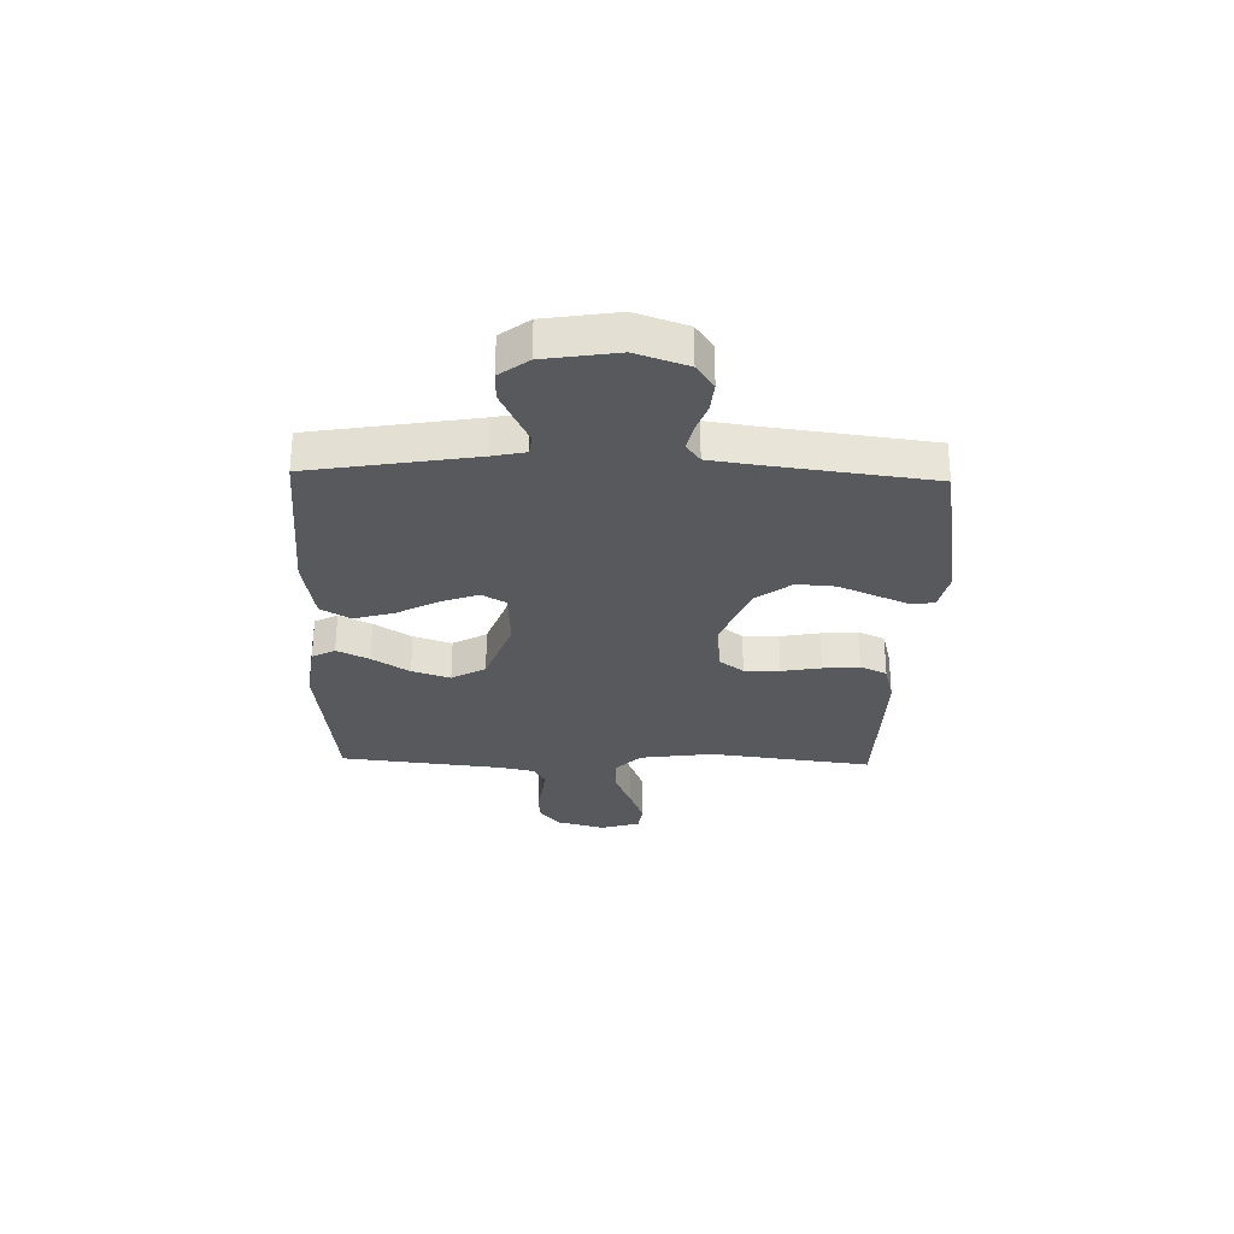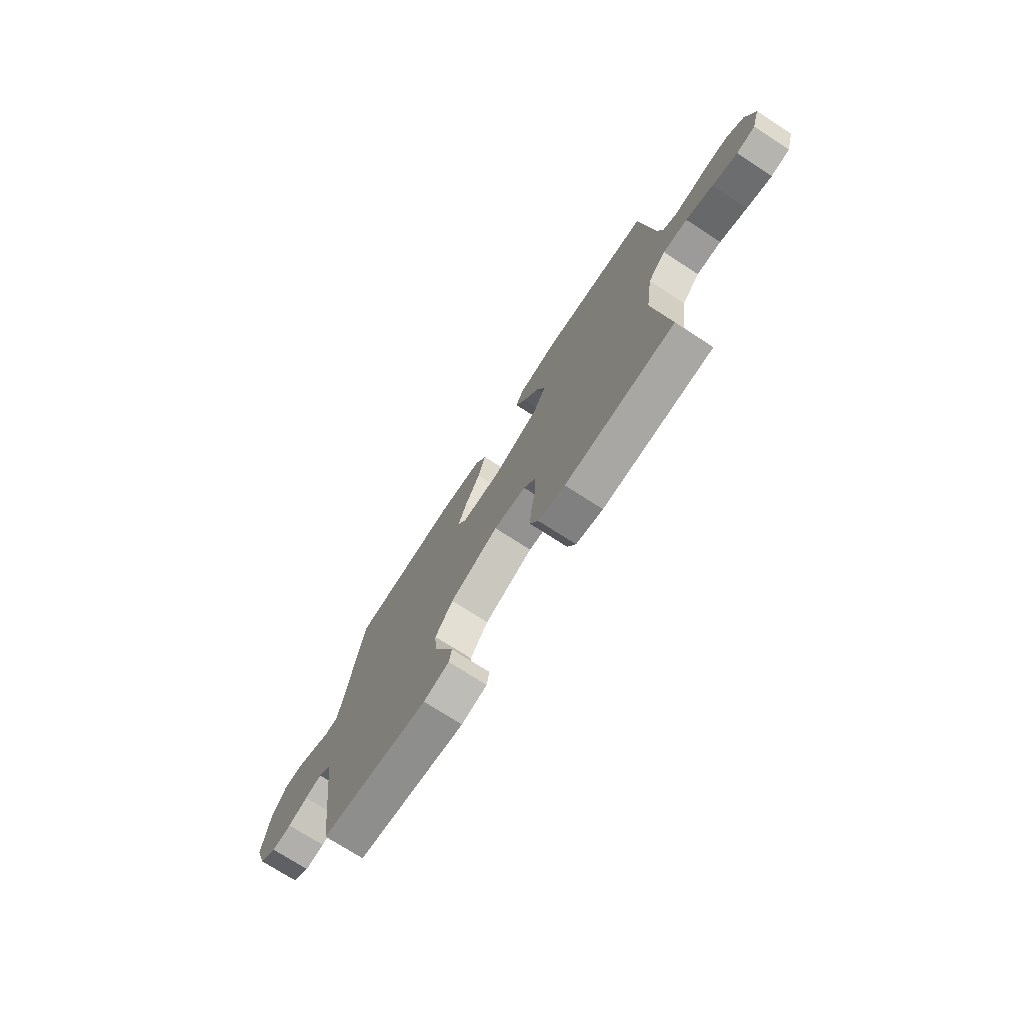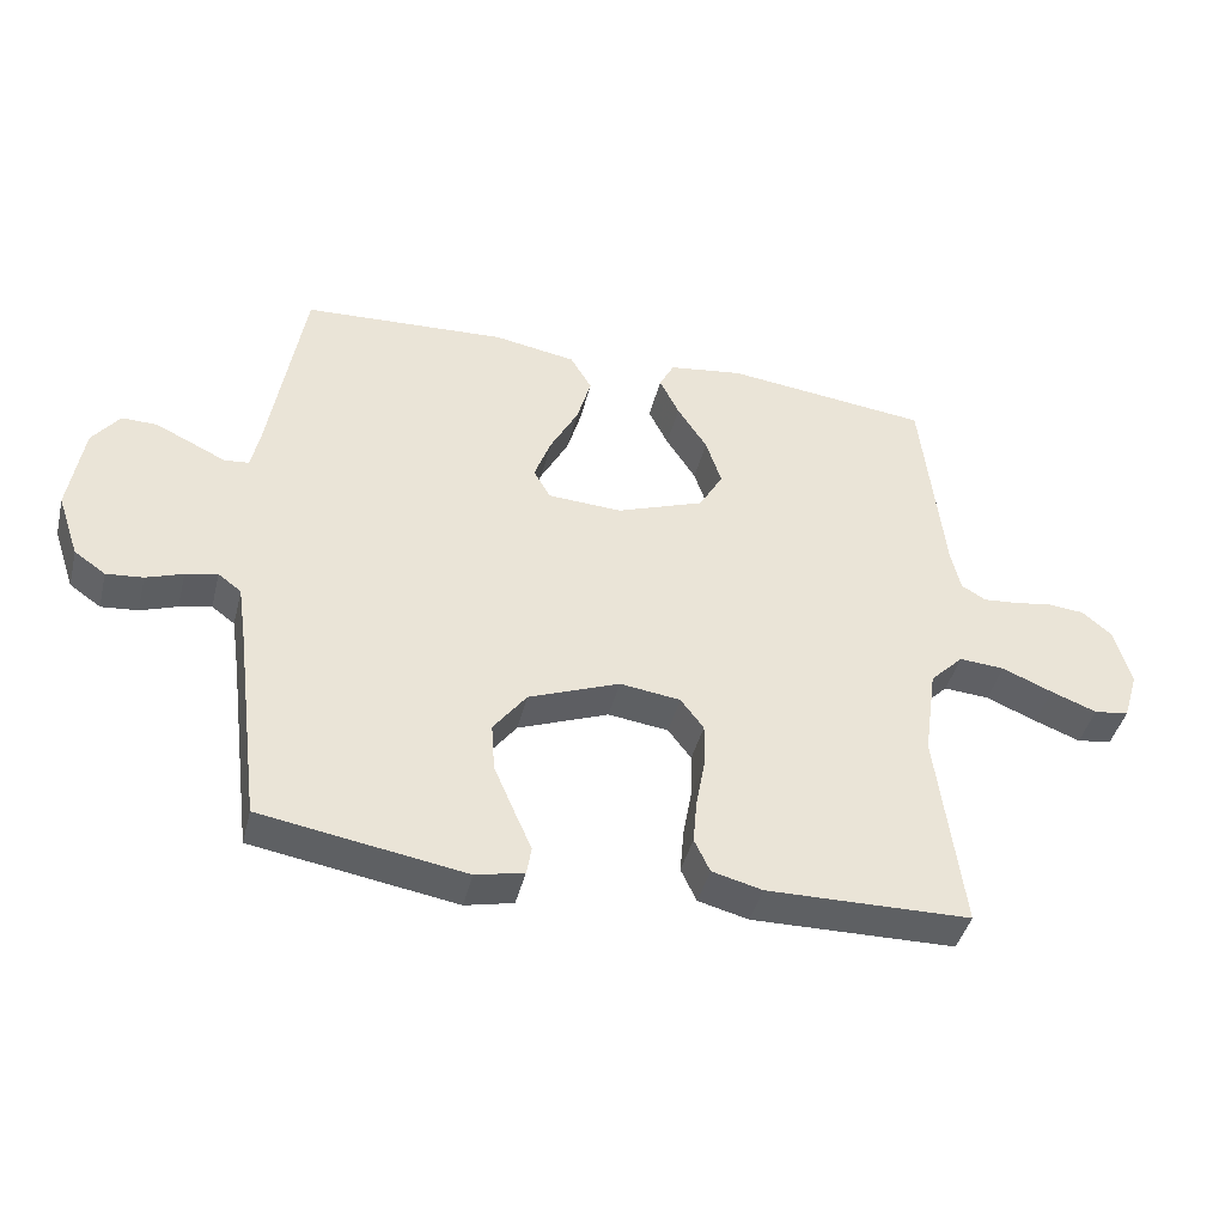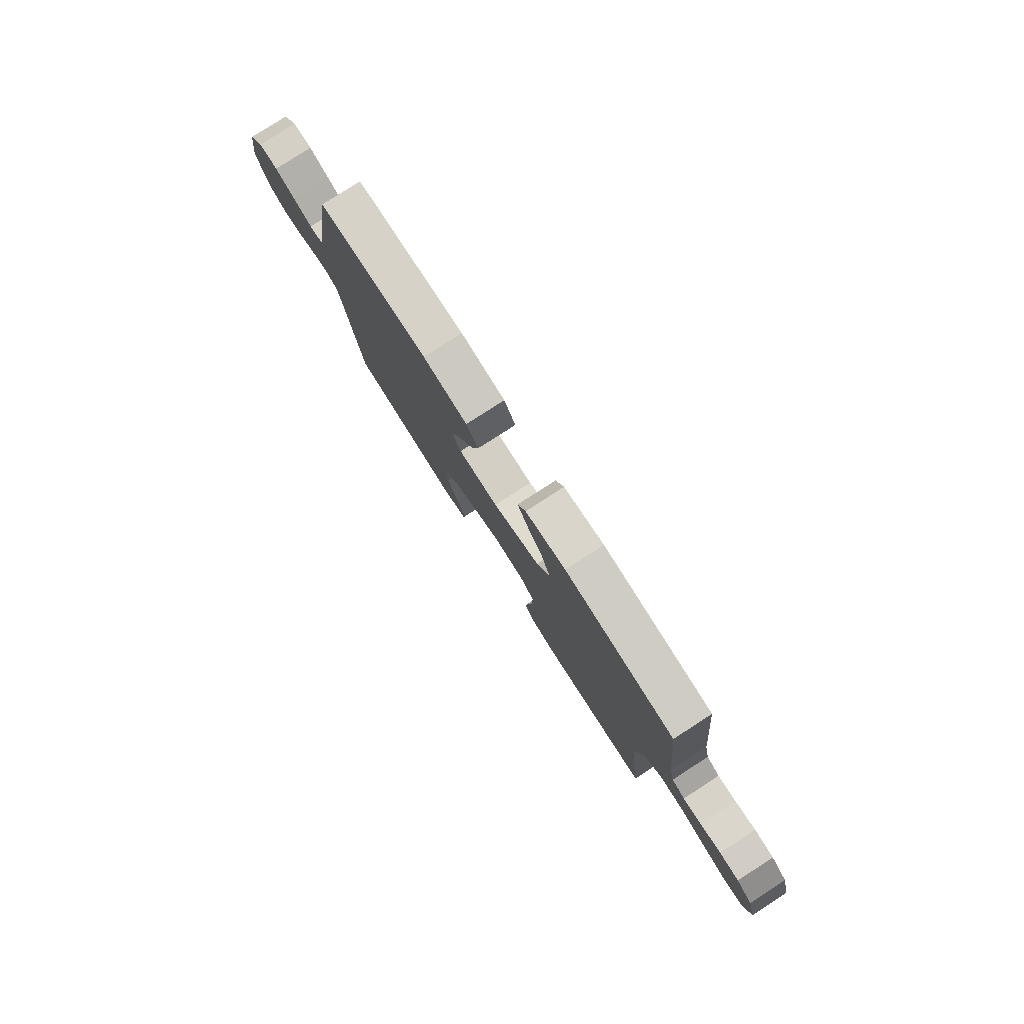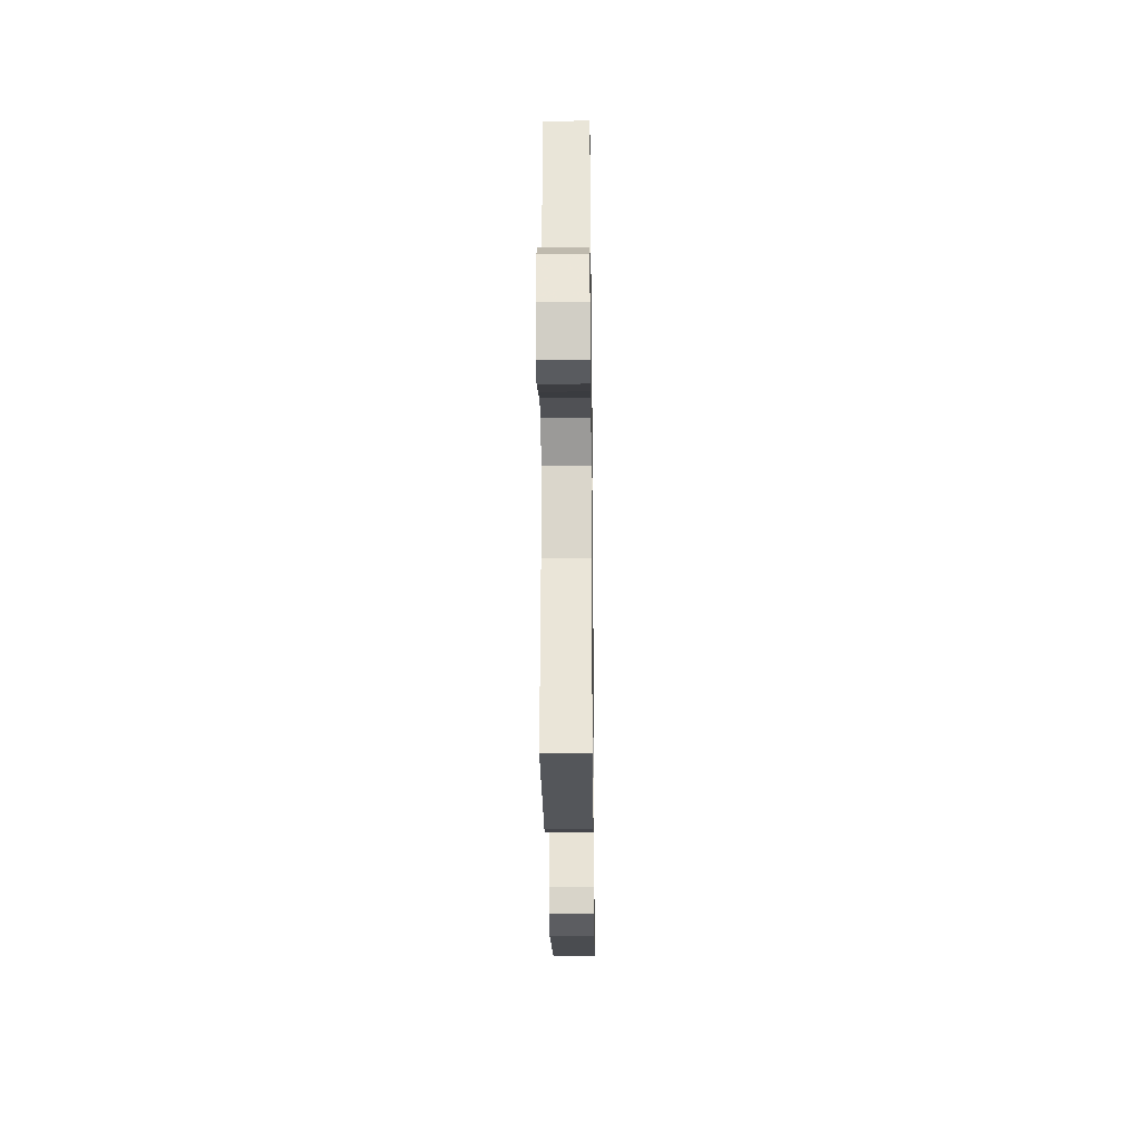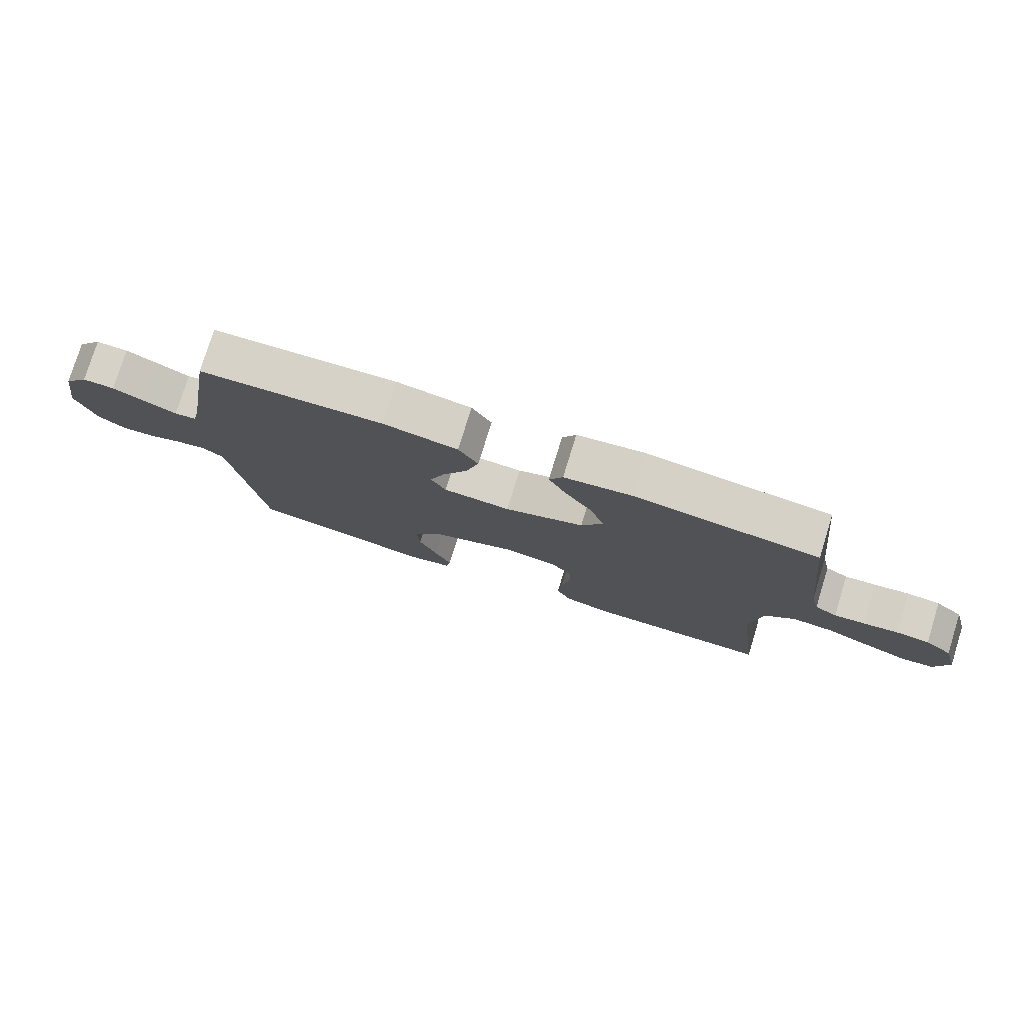
<metadata>
{"format":"obj","ext":"obj","renderer":"f3d","projection":"perspective","resolution":1024,"background":"white","views":[{"elev":-29.2,"azim":88.4,"up":"+Y"},{"elev":-73.6,"azim":-122.9,"up":"+Z"},{"elev":-42.5,"azim":166.2,"up":"+Z"},{"elev":79.5,"azim":-122.8,"up":"+Z"},{"elev":-24.5,"azim":-89.3,"up":"+Z"},{"elev":77.7,"azim":-162.8,"up":"+Z"}]}
</metadata>
<code>
v 0.5 0.07 -0.5
v 0.2 0.07 -0.55
v 0.129 0.07 -0.534
v 0.122 0.07 -0.493
v 0.148 0.07 -0.434
v 0.178 0.07 -0.364
v 0.183 0.07 -0.293
v 0.134 0.07 -0.228
v 0 0.07 -0.176
v -0.089 0.07 -0.188
v -0.123 0.07 -0.233
v -0.122 0.07 -0.298
v -0.109 0.07 -0.37
v -0.103 0.07 -0.437
v -0.126 0.07 -0.486
v -0.2 0.07 -0.505
v -0.5 0.07 -0.5
v -0.462 0.07 -0.2
v -0.481 0.07 -0.066
v -0.53 0.07 -0.017
v -0.597 0.07 -0.022
v -0.671 0.07 -0.053
v -0.739 0.07 -0.079
v -0.79 0.07 -0.072
v -0.812 0.07 0
v -0.788 0.07 0.088
v -0.744 0.07 0.125
v -0.69 0.07 0.13
v -0.633 0.07 0.121
v -0.583 0.07 0.117
v -0.547 0.07 0.138
v -0.533 0.07 0.2
v -0.5 0.07 0.5
v -0.2 0.07 0.536
v -0.09 0.07 0.521
v -0.068 0.07 0.479
v -0.097 0.07 0.42
v -0.141 0.07 0.352
v -0.164 0.07 0.282
v -0.129 0.07 0.22
v 0 0.07 0.173
v 0.109 0.07 0.179
v 0.134 0.07 0.223
v 0.109 0.07 0.291
v 0.068 0.07 0.368
v 0.047 0.07 0.441
v 0.079 0.07 0.495
v 0.2 0.07 0.516
v 0.5 0.07 0.5
v 0.55 0.07 0.2
v 0.563 0.07 0.139
v 0.599 0.07 0.135
v 0.649 0.07 0.159
v 0.704 0.07 0.185
v 0.756 0.07 0.186
v 0.796 0.07 0.133
v 0.817 0.07 0
v 0.785 0.07 -0.094
v 0.739 0.07 -0.126
v 0.685 0.07 -0.121
v 0.631 0.07 -0.102
v 0.584 0.07 -0.092
v 0.55 0.07 -0.117
v 0.538 0.07 -0.2
v 0.5 0 -0.5
v 0.2 0 -0.55
v 0.129 0 -0.534
v 0.122 0 -0.493
v 0.148 0 -0.434
v 0.178 0 -0.364
v 0.183 0 -0.293
v 0.134 0 -0.228
v 0 0 -0.176
v -0.089 0 -0.188
v -0.123 0 -0.233
v -0.122 0 -0.298
v -0.109 0 -0.37
v -0.103 0 -0.437
v -0.126 0 -0.486
v -0.2 0 -0.505
v -0.5 0 -0.5
v -0.462 0 -0.2
v -0.481 0 -0.066
v -0.53 0 -0.017
v -0.597 0 -0.022
v -0.671 0 -0.053
v -0.739 0 -0.079
v -0.79 0 -0.072
v -0.812 0 0
v -0.788 0 0.088
v -0.744 0 0.125
v -0.69 0 0.13
v -0.633 0 0.121
v -0.583 0 0.117
v -0.547 0 0.138
v -0.533 0 0.2
v -0.5 0 0.5
v -0.2 0 0.536
v -0.09 0 0.521
v -0.068 0 0.479
v -0.097 0 0.42
v -0.141 0 0.352
v -0.164 0 0.282
v -0.129 0 0.22
v 0 0 0.173
v 0.109 0 0.179
v 0.134 0 0.223
v 0.109 0 0.291
v 0.068 0 0.368
v 0.047 0 0.441
v 0.079 0 0.495
v 0.2 0 0.516
v 0.5 0 0.5
v 0.55 0 0.2
v 0.563 0 0.139
v 0.599 0 0.135
v 0.649 0 0.159
v 0.704 0 0.185
v 0.756 0 0.186
v 0.796 0 0.133
v 0.817 0 0
v 0.785 0 -0.094
v 0.739 0 -0.126
v 0.685 0 -0.121
v 0.631 0 -0.102
v 0.584 0 -0.092
v 0.55 0 -0.117
v 0.538 0 -0.2
f 59 60 61
f 58 59 61
f 57 58 61
f 56 57 61
f 55 56 61
f 54 55 61
f 53 54 61
f 52 53 61
f 51 52 61 62
f 50 51 62 63
f 50 63 64
f 49 50 64
f 48 49 64
f 47 48 64
f 46 47 64
f 45 46 64
f 44 45 64
f 36 37 38
f 35 36 38
f 34 35 38
f 33 34 38
f 32 33 38
f 31 32 38 39
f 30 31 39 40
f 27 28 29
f 26 27 29
f 25 26 29
f 24 25 29
f 23 24 29
f 22 23 29
f 21 22 29
f 20 21 29 30
f 30 40 41
f 20 30 41
f 19 20 41
f 16 17 18
f 15 16 18
f 14 15 18
f 13 14 18
f 12 13 18
f 11 12 18 19
f 3 4 5
f 2 3 5
f 1 2 5
f 64 1 5
f 64 5 6
f 43 44 64
f 42 43 64
f 19 41 42
f 11 19 42
f 10 11 42
f 9 10 42
f 8 9 42 64
f 7 8 64
f 6 7 64
f 125 124 123
f 125 123 122
f 125 122 121
f 125 121 120
f 125 120 119
f 125 119 118
f 125 118 117
f 125 117 116
f 126 125 116 115
f 127 126 115 114
f 128 127 114
f 128 114 113
f 128 113 112
f 128 112 111
f 128 111 110
f 128 110 109
f 128 109 108
f 102 101 100
f 102 100 99
f 102 99 98
f 102 98 97
f 102 97 96
f 103 102 96 95
f 104 103 95 94
f 93 92 91
f 93 91 90
f 93 90 89
f 93 89 88
f 93 88 87
f 93 87 86
f 93 86 85
f 94 93 85 84
f 105 104 94
f 105 94 84
f 105 84 83
f 82 81 80
f 82 80 79
f 82 79 78
f 82 78 77
f 82 77 76
f 83 82 76 75
f 69 68 67
f 69 67 66
f 69 66 65
f 69 65 128
f 70 69 128
f 128 108 107
f 128 107 106
f 106 105 83
f 106 83 75
f 106 75 74
f 106 74 73
f 128 106 73 72
f 128 72 71
f 128 71 70
f 1 65 66 2
f 2 66 67 3
f 3 67 68 4
f 4 68 69 5
f 5 69 70 6
f 6 70 71 7
f 7 71 72 8
f 8 72 73 9
f 9 73 74 10
f 10 74 75 11
f 11 75 76 12
f 12 76 77 13
f 13 77 78 14
f 14 78 79 15
f 15 79 80 16
f 16 80 81 17
f 17 81 82 18
f 18 82 83 19
f 19 83 84 20
f 20 84 85 21
f 21 85 86 22
f 22 86 87 23
f 23 87 88 24
f 24 88 89 25
f 25 89 90 26
f 26 90 91 27
f 27 91 92 28
f 28 92 93 29
f 29 93 94 30
f 30 94 95 31
f 31 95 96 32
f 32 96 97 33
f 33 97 98 34
f 34 98 99 35
f 35 99 100 36
f 36 100 101 37
f 37 101 102 38
f 38 102 103 39
f 39 103 104 40
f 40 104 105 41
f 41 105 106 42
f 42 106 107 43
f 43 107 108 44
f 44 108 109 45
f 45 109 110 46
f 46 110 111 47
f 47 111 112 48
f 48 112 113 49
f 49 113 114 50
f 50 114 115 51
f 51 115 116 52
f 52 116 117 53
f 53 117 118 54
f 54 118 119 55
f 55 119 120 56
f 56 120 121 57
f 57 121 122 58
f 58 122 123 59
f 59 123 124 60
f 60 124 125 61
f 61 125 126 62
f 62 126 127 63
f 63 127 128 64
f 64 128 65 1

</code>
